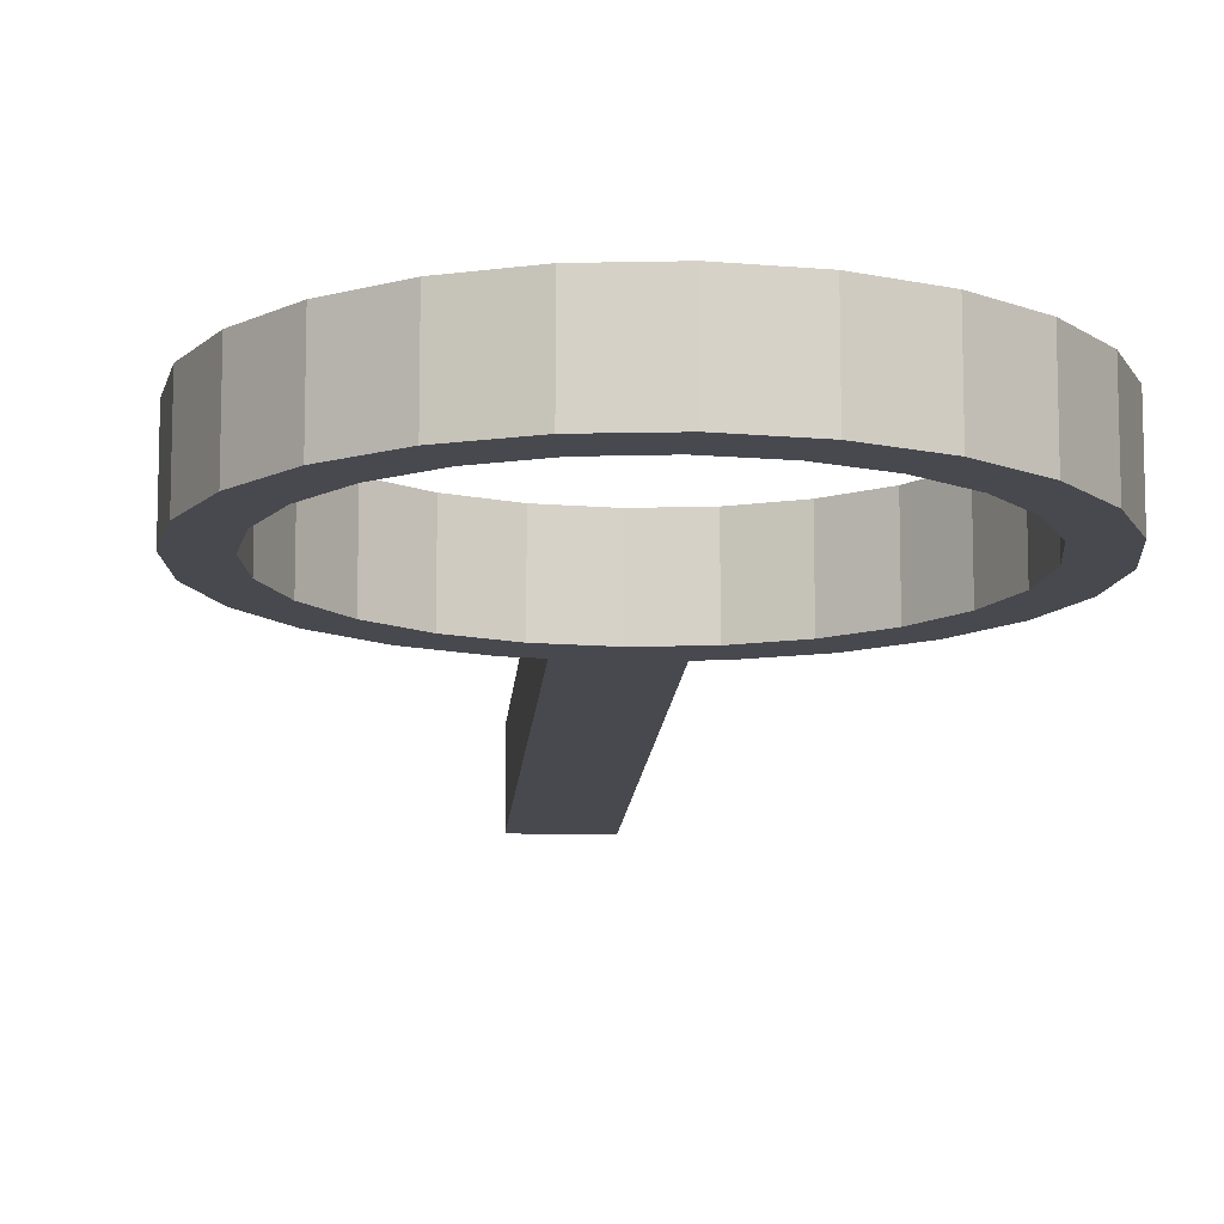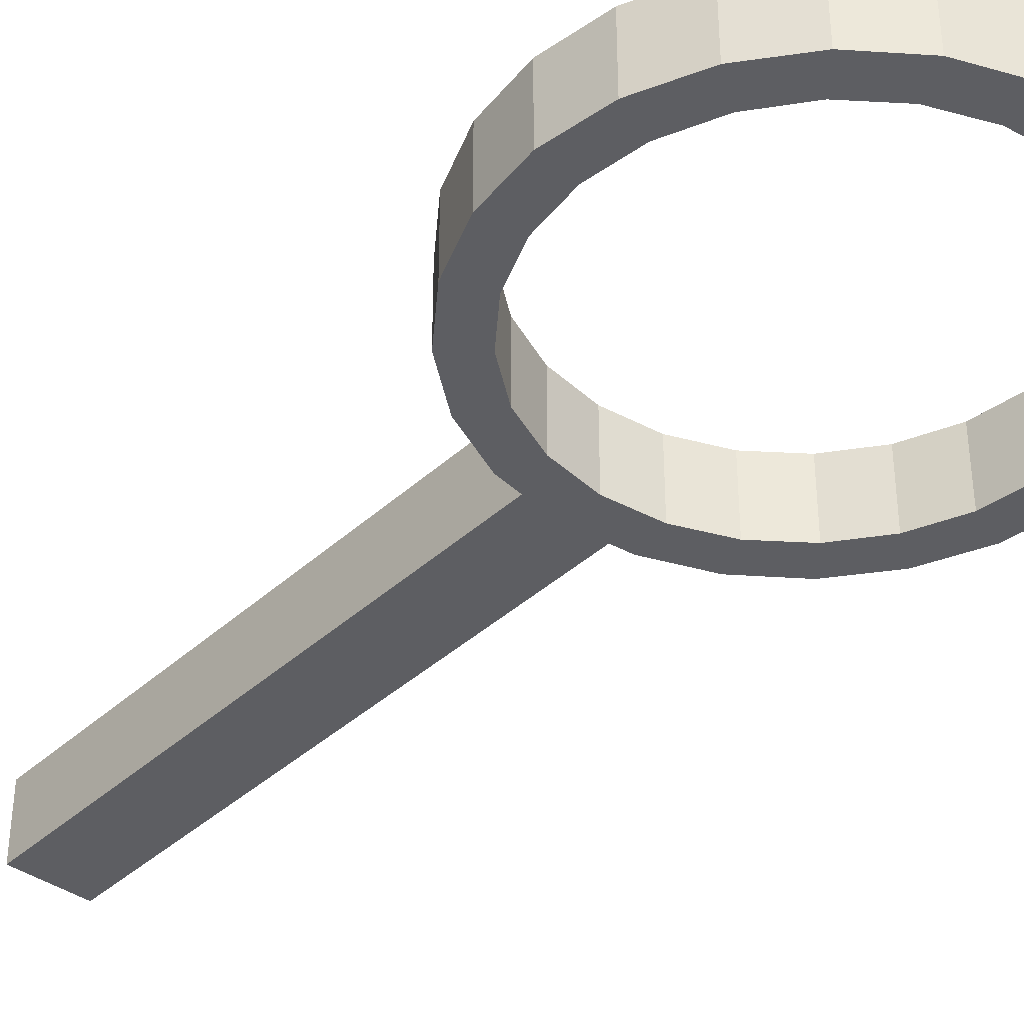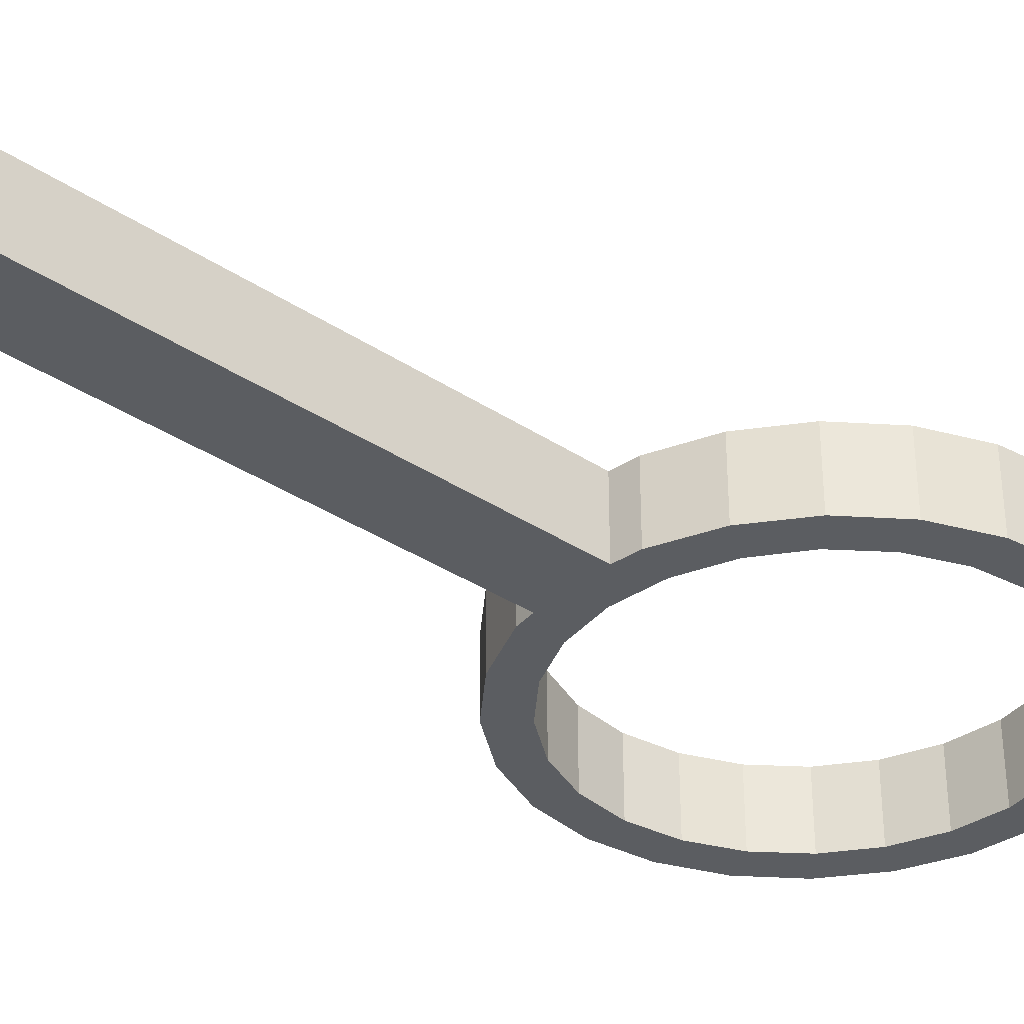
<metadata>
{"format":"obj","ext":"obj","renderer":"f3d","projection":"perspective","resolution":1024,"background":"white","views":[{"elev":-12.6,"azim":-3.8,"up":"+Z"},{"elev":-39.1,"azim":-41.4,"up":"+Z"},{"elev":-35.6,"azim":-131.2,"up":"+Z"}]}
</metadata>
<code>
g Default
v 15.38 -40.67 0
v 25.09 -40.55 0
v 20.24 -41.25 0
v 25.09 -40.55 0
v 15.38 -40.67 0
v 10.84 -38.86 0
v 25.09 -40.55 0
v 10.84 -38.86 0
v 29.59 -38.62 0
v 29.59 -38.62 0
v 10.84 -38.86 0
v 20 -38.25 0
v 20 -38.25 0
v 10.84 -38.86 0
v 15.92 -37.71 0
v 15.92 -37.71 0
v 10.84 -38.86 0
v 6.915 -35.93 0
v 15.92 -37.71 0
v 6.915 -35.93 0
v 12.12 -36.14 0
v 12.12 -36.14 0
v 6.915 -35.93 0
v 8.863 -33.64 0
v 8.863 -33.64 0
v 6.915 -35.93 0
v 3.885 -32.09 0
v 8.863 -33.64 0
v 3.885 -32.09 0
v 6.36 -30.38 0
v 6.36 -30.38 0
v 3.885 -32.09 0
v 1.953 -27.59 0
v 6.36 -30.38 0
v 1.953 -27.59 0
v 4.787 -26.58 0
v 4.787 -26.58 0
v 1.953 -27.59 0
v 1.252 -22.74 0
v 4.787 -26.58 0
v 1.252 -22.74 0
v 4.25 -22.5 0
v 4.25 -22.5 0
v 1.252 -22.74 0
v 1.827 -17.88 0
v 4.25 -22.5 0
v 1.827 -17.88 0
v 4.787 -18.42 0
v 4.787 -18.42 0
v 1.827 -17.88 0
v 6.36 -14.63 0
v 6.36 -14.63 0
v 1.827 -17.88 0
v 3.642 -13.34 0
v 6.36 -14.63 0
v 3.642 -13.34 0
v 8.863 -11.36 0
v 8.863 -11.36 0
v 3.642 -13.34 0
v 6.571 -9.416 0
v 8.863 -11.36 0
v 6.571 -9.416 0
v 12.12 -8.861 0
v 12.12 -8.861 0
v 6.571 -9.416 0
v 10.41 -6.386 0
v 12.12 -8.861 0
v 10.41 -6.386 0
v 15.92 -7.287 0
v 15.92 -7.287 0
v 10.41 -6.386 0
v 20 -6.751 0
v 29.59 -38.62 0
v 24.08 -37.71 0
v 33.43 -35.59 0
v 24.08 -37.71 0
v 29.59 -38.62 0
v 20 -38.25 0
v 33.43 -35.59 0
v 24.08 -37.71 0
v 27.88 -36.14 0
v 33.43 -35.59 0
v 27.88 -36.14 0
v 31.14 -33.64 0
v 33.43 -35.59 0
v 31.14 -33.64 0
v 36.36 -31.66 0
v 36.36 -31.66 0
v 31.14 -33.64 0
v 33.64 -30.38 0
v 36.36 -31.66 0
v 33.64 -30.38 0
v 38.17 -27.12 0
v 38.17 -27.12 0
v 33.64 -30.38 0
v 35.21 -26.58 0
v 38.17 -27.12 0
v 35.21 -26.58 0
v 38.75 -22.26 0
v 38.75 -22.26 0
v 35.21 -26.58 0
v 35.75 -22.5 0
v 38.75 -22.26 0
v 35.75 -22.5 0
v 35.21 -18.42 0
v 38.75 -22.26 0
v 35.21 -18.42 0
v 38.05 -17.41 0
v 38.05 -17.41 0
v 35.21 -18.42 0
v 33.64 -14.63 0
v 38.05 -17.41 0
v 33.64 -14.63 0
v 36.11 -12.92 0
v 36.11 -12.92 0
v 33.64 -14.63 0
v 31.14 -11.36 0
v 36.11 -12.92 0
v 31.14 -11.36 0
v 33.08 -9.071 0
v 33.08 -9.071 0
v 31.14 -11.36 0
v 27.88 -8.861 0
v 33.08 -9.071 0
v 27.88 -8.861 0
v 29.16 -6.142 0
v 29.16 -6.142 0
v 27.88 -8.861 0
v 24.08 -7.287 0
v 29.16 -6.142 0
v 24.08 -7.287 0
v 20 -6.751 0
v 29.16 -6.142 0
v 20 -6.751 0
v 10.41 -6.386 0
v 29.16 -6.142 0
v 10.41 -6.386 0
v 14.91 -4.454 0
v 29.16 -6.142 0
v 14.91 -4.454 0
v 24.62 -4.328 0
v 24.62 -4.328 0
v 14.91 -4.454 0
v 17 -4.152 0
v 24.62 -4.328 0
v 17 -4.152 0
v 23 -4.137 0
v 23 -4.137 0
v 17 -4.152 0
v 17 -0.7508 0
v 23 -4.137 0
v 17 -0.7508 0
v 23 -0.7508 0
v 23 -0.7508 0
v 17 -0.7508 0
v 17 41.25 0
v 23 -0.7508 0
v 17 41.25 0
v 23 41.25 0
v 15.92 -7.287 6
v 20 -6.751 0
v 20 -6.751 6
v 20 -6.751 0
v 15.92 -7.287 6
v 15.92 -7.287 0
v 6.36 -14.63 6
v 4.787 -18.42 0
v 6.36 -14.63 0
v 4.787 -18.42 0
v 6.36 -14.63 6
v 4.787 -18.42 6
v 27.88 -36.14 0
v 31.14 -33.64 6
v 31.14 -33.64 0
v 31.14 -33.64 6
v 27.88 -36.14 0
v 27.88 -36.14 6
v 4.25 -22.5 6
v 4.787 -26.58 0
v 4.25 -22.5 0
v 4.787 -26.58 0
v 4.25 -22.5 6
v 4.787 -26.58 6
v 6.571 -9.416 0
v 10.41 -6.386 6
v 10.41 -6.386 0
v 10.41 -6.386 6
v 6.571 -9.416 0
v 6.571 -9.416 6
v 33.64 -14.63 6
v 31.14 -11.36 0
v 33.64 -14.63 0
v 31.14 -11.36 0
v 33.64 -14.63 6
v 31.14 -11.36 6
v 24.08 -37.71 0
v 27.88 -36.14 6
v 27.88 -36.14 0
v 27.88 -36.14 6
v 24.08 -37.71 0
v 24.08 -37.71 6
v 24.08 -7.287 6
v 27.88 -8.861 0
v 27.88 -8.861 6
v 27.88 -8.861 0
v 24.08 -7.287 6
v 24.08 -7.287 0
v 6.36 -30.38 6
v 8.863 -33.64 0
v 6.36 -30.38 0
v 8.863 -33.64 0
v 6.36 -30.38 6
v 8.863 -33.64 6
v 8.863 -33.64 0
v 12.12 -36.14 6
v 12.12 -36.14 0
v 12.12 -36.14 6
v 8.863 -33.64 0
v 8.863 -33.64 6
v 12.12 -8.861 6
v 15.92 -7.287 0
v 15.92 -7.287 6
v 15.92 -7.287 0
v 12.12 -8.861 6
v 12.12 -8.861 0
v 15.92 -37.71 0
v 20 -38.25 6
v 20 -38.25 0
v 20 -38.25 6
v 15.92 -37.71 0
v 15.92 -37.71 6
v 35.21 -18.42 6
v 33.64 -14.63 0
v 35.21 -18.42 0
v 33.64 -14.63 0
v 35.21 -18.42 6
v 33.64 -14.63 6
v 1.827 -17.88 6
v 3.642 -13.34 0
v 1.827 -17.88 0
v 3.642 -13.34 0
v 1.827 -17.88 6
v 3.642 -13.34 6
v 20 -38.25 0
v 24.08 -37.71 6
v 24.08 -37.71 0
v 24.08 -37.71 6
v 20 -38.25 0
v 20 -38.25 6
v 4.787 -26.58 6
v 6.36 -30.38 0
v 4.787 -26.58 0
v 6.36 -30.38 0
v 4.787 -26.58 6
v 6.36 -30.38 6
v 1.252 -22.74 6
v 1.827 -17.88 0
v 1.252 -22.74 0
v 1.827 -17.88 0
v 1.252 -22.74 6
v 1.827 -17.88 6
v 27.88 -8.861 6
v 31.14 -11.36 0
v 31.14 -11.36 6
v 31.14 -11.36 0
v 27.88 -8.861 6
v 27.88 -8.861 0
v 8.863 -11.36 6
v 6.36 -14.63 0
v 8.863 -11.36 0
v 6.36 -14.63 0
v 8.863 -11.36 6
v 6.36 -14.63 6
v 3.642 -13.34 6
v 6.571 -9.416 0
v 3.642 -13.34 0
v 6.571 -9.416 0
v 3.642 -13.34 6
v 6.571 -9.416 6
v 12.12 -36.14 0
v 15.92 -37.71 6
v 15.92 -37.71 0
v 15.92 -37.71 6
v 12.12 -36.14 0
v 12.12 -36.14 6
v 10.41 -6.386 0
v 14.91 -4.454 6
v 14.91 -4.454 0
v 14.91 -4.454 6
v 10.41 -6.386 0
v 10.41 -6.386 6
v 20 -6.751 6
v 24.08 -7.287 0
v 24.08 -7.287 6
v 24.08 -7.287 0
v 20 -6.751 6
v 20 -6.751 0
v 8.863 -11.36 6
v 12.12 -8.861 0
v 12.12 -8.861 6
v 12.12 -8.861 0
v 8.863 -11.36 6
v 8.863 -11.36 0
v 4.787 -18.42 6
v 4.25 -22.5 0
v 4.787 -18.42 0
v 4.25 -22.5 0
v 4.787 -18.42 6
v 4.25 -22.5 6
v 1.953 -27.59 6
v 1.252 -22.74 0
v 1.953 -27.59 0
v 1.252 -22.74 0
v 1.953 -27.59 6
v 1.252 -22.74 6
v 3.885 -32.09 6
v 1.953 -27.59 0
v 3.885 -32.09 0
v 1.953 -27.59 0
v 3.885 -32.09 6
v 1.953 -27.59 6
v 6.915 -35.93 6
v 3.885 -32.09 0
v 6.915 -35.93 0
v 3.885 -32.09 0
v 6.915 -35.93 6
v 3.885 -32.09 6
v 33.08 -9.071 6
v 36.11 -12.92 0
v 33.08 -9.071 0
v 36.11 -12.92 0
v 33.08 -9.071 6
v 36.11 -12.92 6
v 36.11 -12.92 6
v 38.05 -17.41 0
v 36.11 -12.92 0
v 38.05 -17.41 0
v 36.11 -12.92 6
v 38.05 -17.41 6
v 38.05 -17.41 6
v 38.75 -22.26 0
v 38.05 -17.41 0
v 38.75 -22.26 0
v 38.05 -17.41 6
v 38.75 -22.26 6
v 38.75 -22.26 6
v 38.17 -27.12 0
v 38.75 -22.26 0
v 38.17 -27.12 0
v 38.75 -22.26 6
v 38.17 -27.12 6
v 38.17 -27.12 6
v 36.36 -31.66 0
v 38.17 -27.12 0
v 36.36 -31.66 0
v 38.17 -27.12 6
v 36.36 -31.66 6
v 36.36 -31.66 6
v 33.43 -35.59 0
v 36.36 -31.66 0
v 33.43 -35.59 0
v 36.36 -31.66 6
v 33.43 -35.59 6
v 29.59 -38.62 6
v 33.43 -35.59 0
v 33.43 -35.59 6
v 33.43 -35.59 0
v 29.59 -38.62 6
v 29.59 -38.62 0
v 6.915 -35.93 6
v 10.84 -38.86 0
v 10.84 -38.86 6
v 10.84 -38.86 0
v 6.915 -35.93 6
v 6.915 -35.93 0
v 10.84 -38.86 6
v 15.38 -40.67 0
v 15.38 -40.67 6
v 15.38 -40.67 0
v 10.84 -38.86 6
v 10.84 -38.86 0
v 15.38 -40.67 6
v 20.24 -41.25 0
v 20.24 -41.25 6
v 20.24 -41.25 0
v 15.38 -40.67 6
v 15.38 -40.67 0
v 20.24 -41.25 6
v 25.09 -40.55 0
v 25.09 -40.55 6
v 25.09 -40.55 0
v 20.24 -41.25 6
v 20.24 -41.25 0
v 25.09 -40.55 6
v 29.59 -38.62 0
v 29.59 -38.62 6
v 29.59 -38.62 0
v 25.09 -40.55 6
v 25.09 -40.55 0
v 17 41.25 0
v 23 41.25 6
v 23 41.25 0
v 23 41.25 6
v 17 41.25 0
v 17 41.25 6
v 17 -0.7508 6
v 17 41.25 0
v 17 -0.7508 0
v 17 41.25 0
v 17 -0.7508 6
v 17 41.25 6
v 17 -4.152 6
v 17 -0.7508 0
v 17 -4.152 0
v 17 -0.7508 0
v 17 -4.152 6
v 17 -0.7508 6
v 14.91 -4.454 0
v 17 -4.152 6
v 17 -4.152 0
v 17 -4.152 6
v 14.91 -4.454 0
v 14.91 -4.454 6
v 35.21 -26.58 6
v 35.75 -22.5 0
v 35.21 -26.58 0
v 35.75 -22.5 0
v 35.21 -26.58 6
v 35.75 -22.5 6
v 35.75 -22.5 6
v 35.21 -18.42 0
v 35.75 -22.5 0
v 35.21 -18.42 0
v 35.75 -22.5 6
v 35.21 -18.42 6
v 29.59 -38.62 6
v 24.08 -37.71 6
v 20 -38.25 6
v 24.08 -37.71 6
v 29.59 -38.62 6
v 33.43 -35.59 6
v 24.08 -37.71 6
v 33.43 -35.59 6
v 27.88 -36.14 6
v 27.88 -36.14 6
v 33.43 -35.59 6
v 31.14 -33.64 6
v 31.14 -33.64 6
v 33.43 -35.59 6
v 36.36 -31.66 6
v 31.14 -33.64 6
v 36.36 -31.66 6
v 33.64 -30.38 6
v 33.64 -30.38 6
v 36.36 -31.66 6
v 38.17 -27.12 6
v 33.64 -30.38 6
v 38.17 -27.12 6
v 35.21 -26.58 6
v 35.21 -26.58 6
v 38.17 -27.12 6
v 38.75 -22.26 6
v 35.21 -26.58 6
v 38.75 -22.26 6
v 35.75 -22.5 6
v 35.75 -22.5 6
v 38.75 -22.26 6
v 35.21 -18.42 6
v 35.21 -18.42 6
v 38.75 -22.26 6
v 38.05 -17.41 6
v 35.21 -18.42 6
v 38.05 -17.41 6
v 33.64 -14.63 6
v 33.64 -14.63 6
v 38.05 -17.41 6
v 36.11 -12.92 6
v 33.64 -14.63 6
v 36.11 -12.92 6
v 31.14 -11.36 6
v 31.14 -11.36 6
v 36.11 -12.92 6
v 33.08 -9.071 6
v 31.14 -11.36 6
v 33.08 -9.071 6
v 27.88 -8.861 6
v 27.88 -8.861 6
v 33.08 -9.071 6
v 29.16 -6.142 6
v 27.88 -8.861 6
v 29.16 -6.142 6
v 24.08 -7.287 6
v 24.08 -7.287 6
v 29.16 -6.142 6
v 20 -6.751 6
v 20 -6.751 6
v 29.16 -6.142 6
v 10.41 -6.386 6
v 10.41 -6.386 6
v 29.16 -6.142 6
v 14.91 -4.454 6
v 14.91 -4.454 6
v 29.16 -6.142 6
v 24.62 -4.328 6
v 14.91 -4.454 6
v 24.62 -4.328 6
v 17 -4.152 6
v 17 -4.152 6
v 24.62 -4.328 6
v 23 -4.137 6
v 17 -4.152 6
v 23 -4.137 6
v 17 -0.7508 6
v 17 -0.7508 6
v 23 -4.137 6
v 23 -0.7508 6
v 17 -0.7508 6
v 23 -0.7508 6
v 23 41.25 6
v 17 -0.7508 6
v 23 41.25 6
v 17 41.25 6
v 25.09 -40.55 6
v 15.38 -40.67 6
v 20.24 -41.25 6
v 15.38 -40.67 6
v 25.09 -40.55 6
v 10.84 -38.86 6
v 10.84 -38.86 6
v 25.09 -40.55 6
v 29.59 -38.62 6
v 10.84 -38.86 6
v 29.59 -38.62 6
v 20 -38.25 6
v 10.84 -38.86 6
v 20 -38.25 6
v 15.92 -37.71 6
v 10.84 -38.86 6
v 15.92 -37.71 6
v 6.915 -35.93 6
v 6.915 -35.93 6
v 15.92 -37.71 6
v 12.12 -36.14 6
v 6.915 -35.93 6
v 12.12 -36.14 6
v 8.863 -33.64 6
v 6.915 -35.93 6
v 8.863 -33.64 6
v 3.885 -32.09 6
v 3.885 -32.09 6
v 8.863 -33.64 6
v 6.36 -30.38 6
v 3.885 -32.09 6
v 6.36 -30.38 6
v 1.953 -27.59 6
v 1.953 -27.59 6
v 6.36 -30.38 6
v 4.787 -26.58 6
v 1.953 -27.59 6
v 4.787 -26.58 6
v 1.252 -22.74 6
v 1.252 -22.74 6
v 4.787 -26.58 6
v 4.25 -22.5 6
v 1.252 -22.74 6
v 4.25 -22.5 6
v 1.827 -17.88 6
v 1.827 -17.88 6
v 4.25 -22.5 6
v 4.787 -18.42 6
v 1.827 -17.88 6
v 4.787 -18.42 6
v 6.36 -14.63 6
v 1.827 -17.88 6
v 6.36 -14.63 6
v 3.642 -13.34 6
v 3.642 -13.34 6
v 6.36 -14.63 6
v 8.863 -11.36 6
v 3.642 -13.34 6
v 8.863 -11.36 6
v 6.571 -9.416 6
v 6.571 -9.416 6
v 8.863 -11.36 6
v 12.12 -8.861 6
v 6.571 -9.416 6
v 12.12 -8.861 6
v 10.41 -6.386 6
v 10.41 -6.386 6
v 12.12 -8.861 6
v 15.92 -7.287 6
v 10.41 -6.386 6
v 15.92 -7.287 6
v 20 -6.751 6
v 29.16 -6.142 0
v 33.08 -9.071 6
v 33.08 -9.071 0
v 33.08 -9.071 6
v 29.16 -6.142 0
v 29.16 -6.142 6
v 24.62 -4.328 0
v 29.16 -6.142 6
v 29.16 -6.142 0
v 29.16 -6.142 6
v 24.62 -4.328 0
v 24.62 -4.328 6
v 23 -4.137 0
v 24.62 -4.328 6
v 24.62 -4.328 0
v 24.62 -4.328 6
v 23 -4.137 0
v 23 -4.137 6
v 23 -0.7508 6
v 23 -4.137 0
v 23 -0.7508 0
v 23 -4.137 0
v 23 -0.7508 6
v 23 -4.137 6
v 23 41.25 6
v 23 -0.7508 0
v 23 41.25 0
v 23 -0.7508 0
v 23 41.25 6
v 23 -0.7508 6
v 31.14 -33.64 6
v 33.64 -30.38 0
v 31.14 -33.64 0
v 33.64 -30.38 0
v 31.14 -33.64 6
v 33.64 -30.38 6
v 33.64 -30.38 6
v 35.21 -26.58 0
v 33.64 -30.38 0
v 35.21 -26.58 0
v 33.64 -30.38 6
v 35.21 -26.58 6
f 1 2 3
f 4 5 6
f 7 8 9
f 10 11 12
f 13 14 15
f 16 17 18
f 19 20 21
f 22 23 24
f 25 26 27
f 28 29 30
f 31 32 33
f 34 35 36
f 37 38 39
f 40 41 42
f 43 44 45
f 46 47 48
f 49 50 51
f 52 53 54
f 55 56 57
f 58 59 60
f 61 62 63
f 64 65 66
f 67 68 69
f 70 71 72
f 73 74 75
f 76 77 78
f 79 80 81
f 82 83 84
f 85 86 87
f 88 89 90
f 91 92 93
f 94 95 96
f 97 98 99
f 100 101 102
f 103 104 105
f 106 107 108
f 109 110 111
f 112 113 114
f 115 116 117
f 118 119 120
f 121 122 123
f 124 125 126
f 127 128 129
f 130 131 132
f 133 134 135
f 136 137 138
f 139 140 141
f 142 143 144
f 145 146 147
f 148 149 150
f 151 152 153
f 154 155 156
f 157 158 159
f 160 161 162
f 163 164 165
f 166 167 168
f 169 170 171
f 172 173 174
f 175 176 177
f 178 179 180
f 181 182 183
f 184 185 186
f 187 188 189
f 190 191 192
f 193 194 195
f 196 197 198
f 199 200 201
f 202 203 204
f 205 206 207
f 208 209 210
f 211 212 213
f 214 215 216
f 217 218 219
f 220 221 222
f 223 224 225
f 226 227 228
f 229 230 231
f 232 233 234
f 235 236 237
f 238 239 240
f 241 242 243
f 244 245 246
f 247 248 249
f 250 251 252
f 253 254 255
f 256 257 258
f 259 260 261
f 262 263 264
f 265 266 267
f 268 269 270
f 271 272 273
f 274 275 276
f 277 278 279
f 280 281 282
f 283 284 285
f 286 287 288
f 289 290 291
f 292 293 294
f 295 296 297
f 298 299 300
f 301 302 303
f 304 305 306
f 307 308 309
f 310 311 312
f 313 314 315
f 316 317 318
f 319 320 321
f 322 323 324
f 325 326 327
f 328 329 330
f 331 332 333
f 334 335 336
f 337 338 339
f 340 341 342
f 343 344 345
f 346 347 348
f 349 350 351
f 352 353 354
f 355 356 357
f 358 359 360
f 361 362 363
f 364 365 366
f 367 368 369
f 370 371 372
f 373 374 375
f 376 377 378
f 379 380 381
f 382 383 384
f 385 386 387
f 388 389 390
f 391 392 393
f 394 395 396
f 397 398 399
f 400 401 402
f 403 404 405
f 406 407 408
f 409 410 411
f 412 413 414
f 415 416 417
f 418 419 420
f 421 422 423
f 424 425 426
f 427 428 429
f 430 431 432
f 433 434 435
f 436 437 438
f 439 440 441
f 442 443 444
f 445 446 447
f 448 449 450
f 451 452 453
f 454 455 456
f 457 458 459
f 460 461 462
f 463 464 465
f 466 467 468
f 469 470 471
f 472 473 474
f 475 476 477
f 478 479 480
f 481 482 483
f 484 485 486
f 487 488 489
f 490 491 492
f 493 494 495
f 496 497 498
f 499 500 501
f 502 503 504
f 505 506 507
f 508 509 510
f 511 512 513
f 514 515 516
f 517 518 519
f 520 521 522
f 523 524 525
f 526 527 528
f 529 530 531
f 532 533 534
f 535 536 537
f 538 539 540
f 541 542 543
f 544 545 546
f 547 548 549
f 550 551 552
f 553 554 555
f 556 557 558
f 559 560 561
f 562 563 564
f 565 566 567
f 568 569 570
f 571 572 573
f 574 575 576
f 577 578 579
f 580 581 582
f 583 584 585
f 586 587 588
f 589 590 591
f 592 593 594
f 595 596 597
f 598 599 600
f 601 602 603
f 604 605 606
f 607 608 609
f 610 611 612
f 613 614 615
f 616 617 618
f 619 620 621
f 622 623 624
f 625 626 627
f 628 629 630
f 631 632 633
f 634 635 636

</code>
